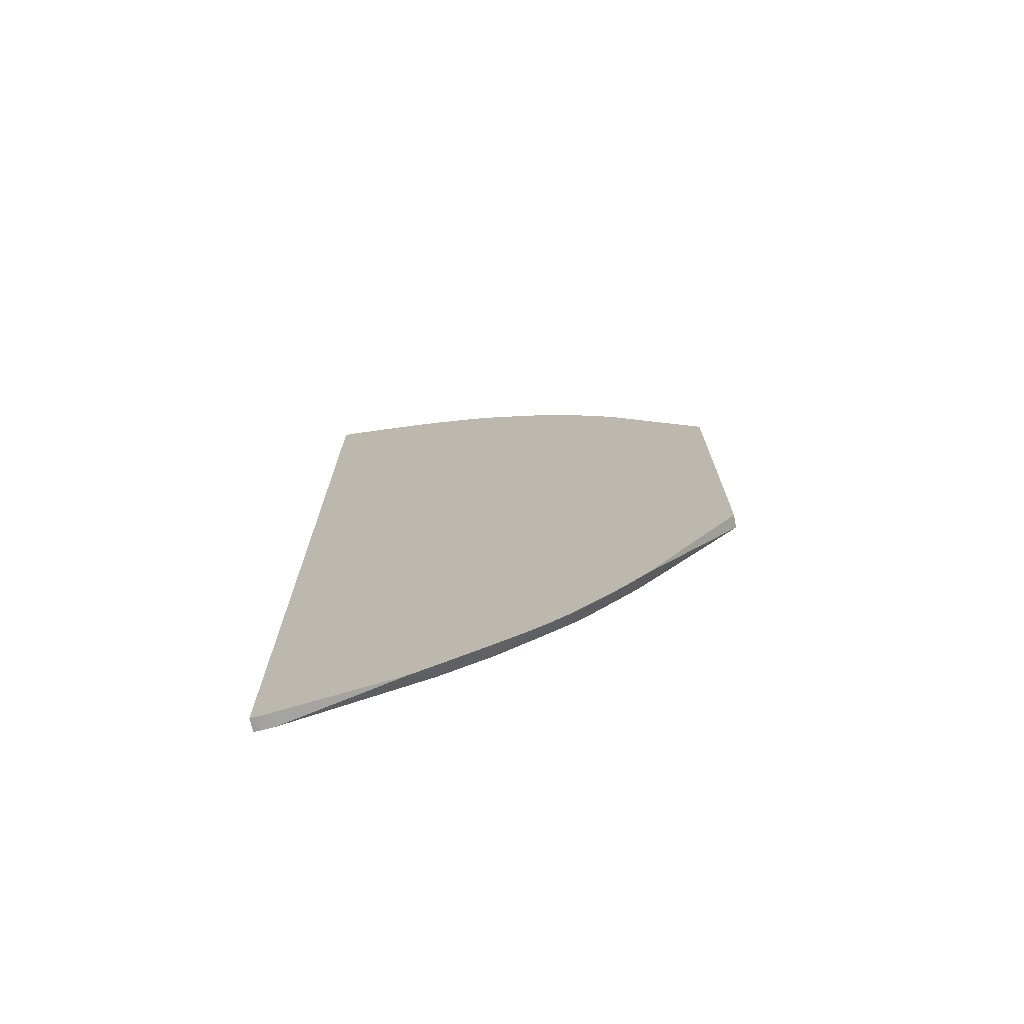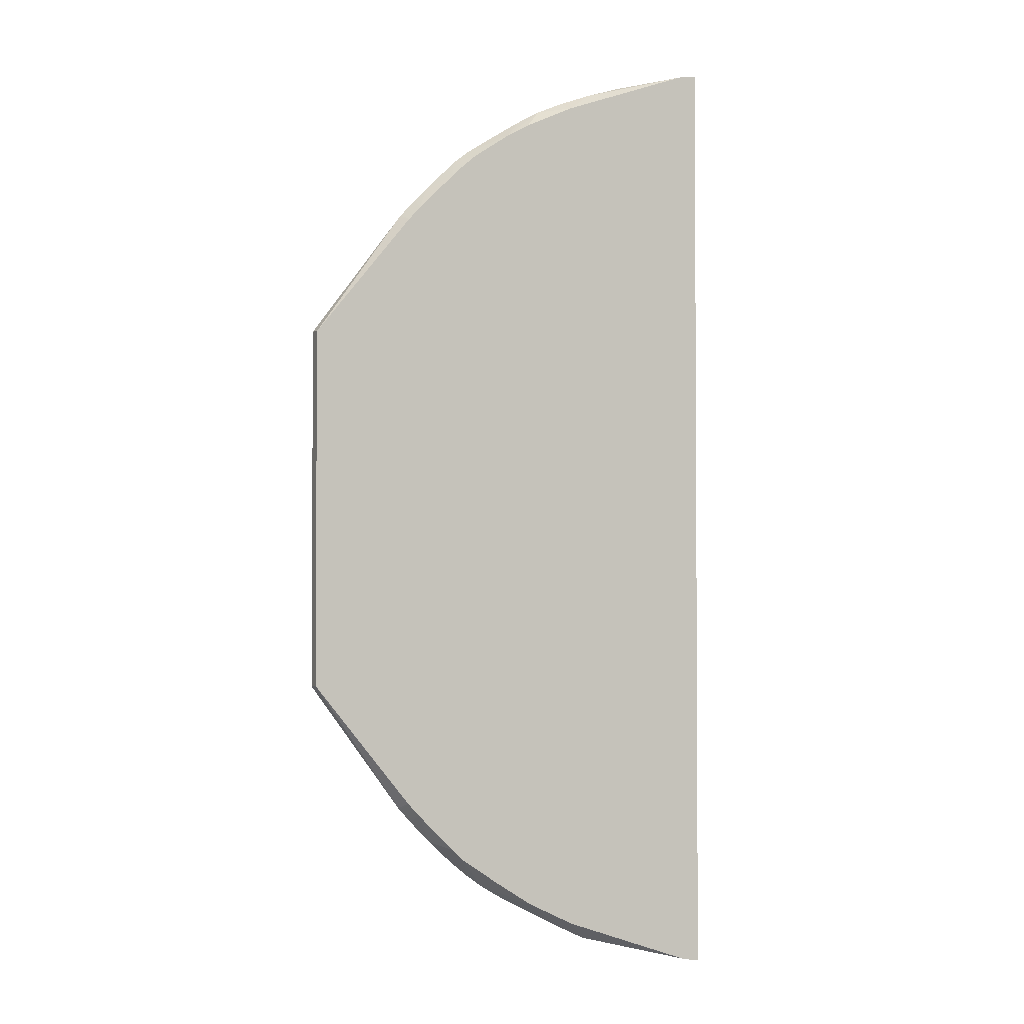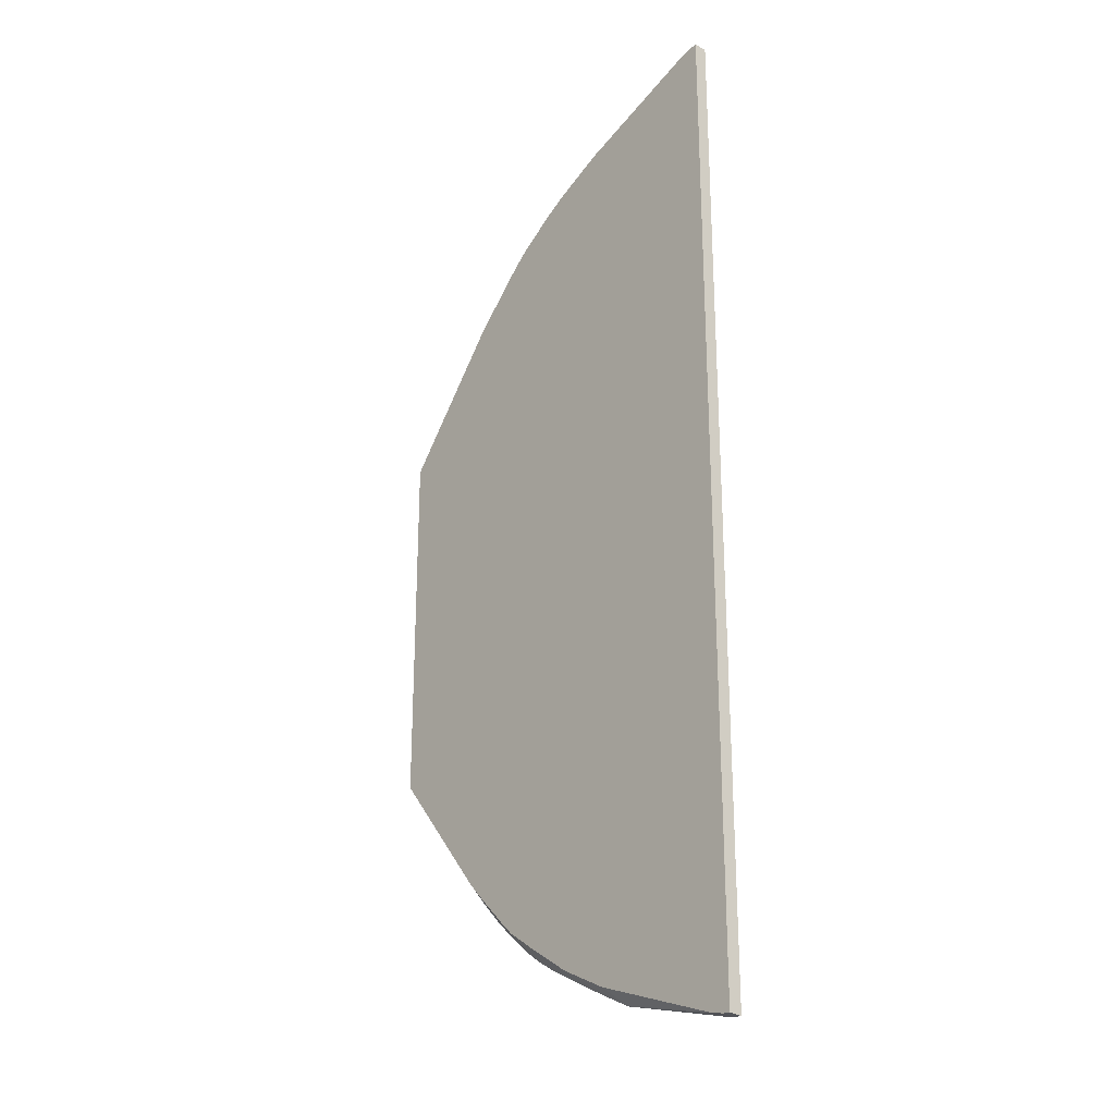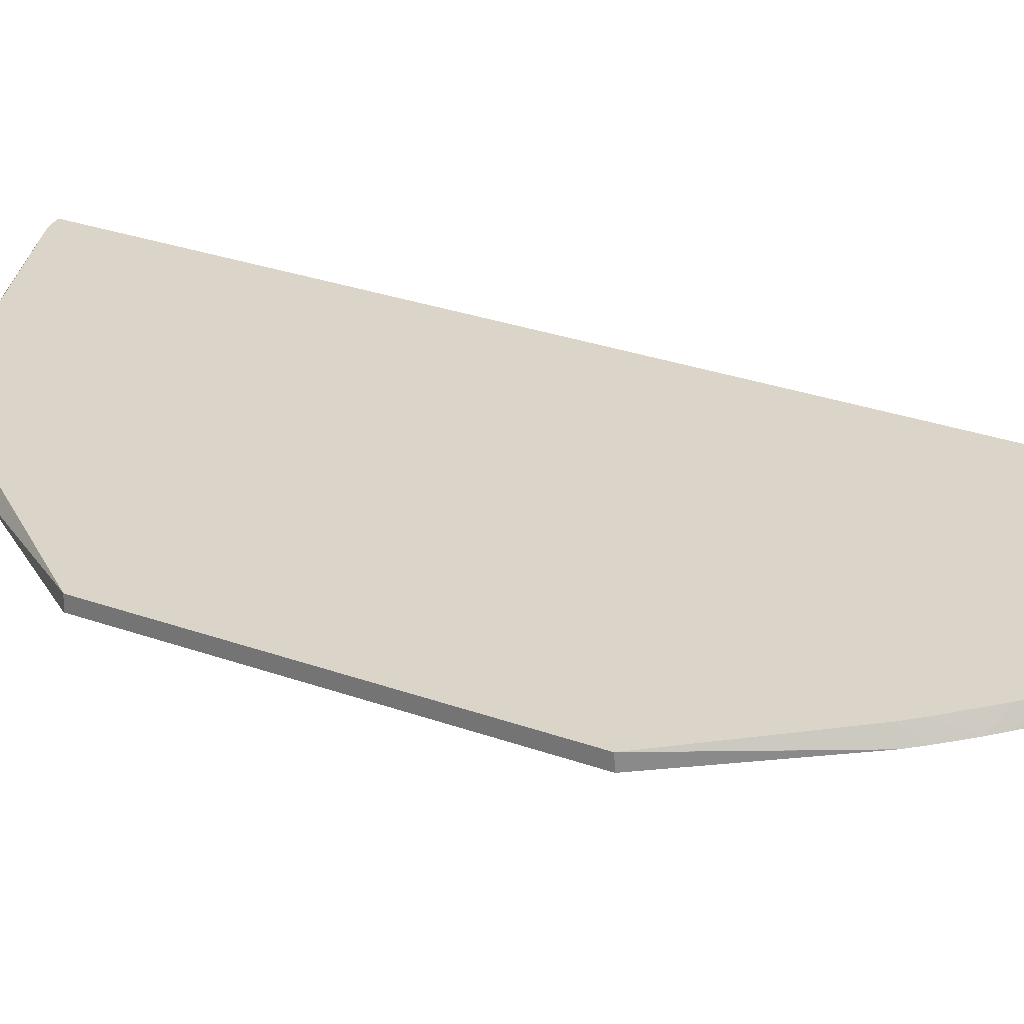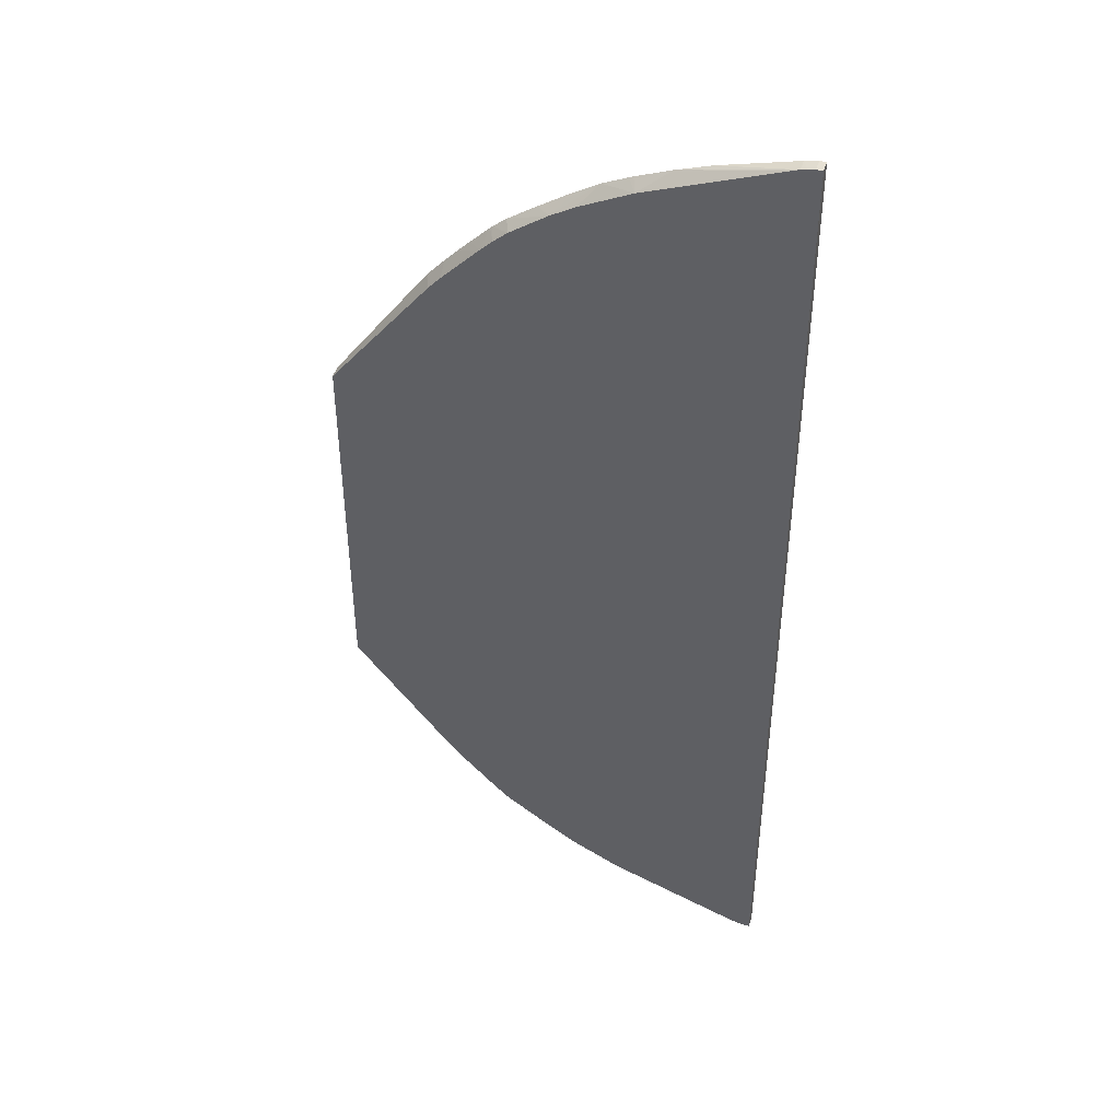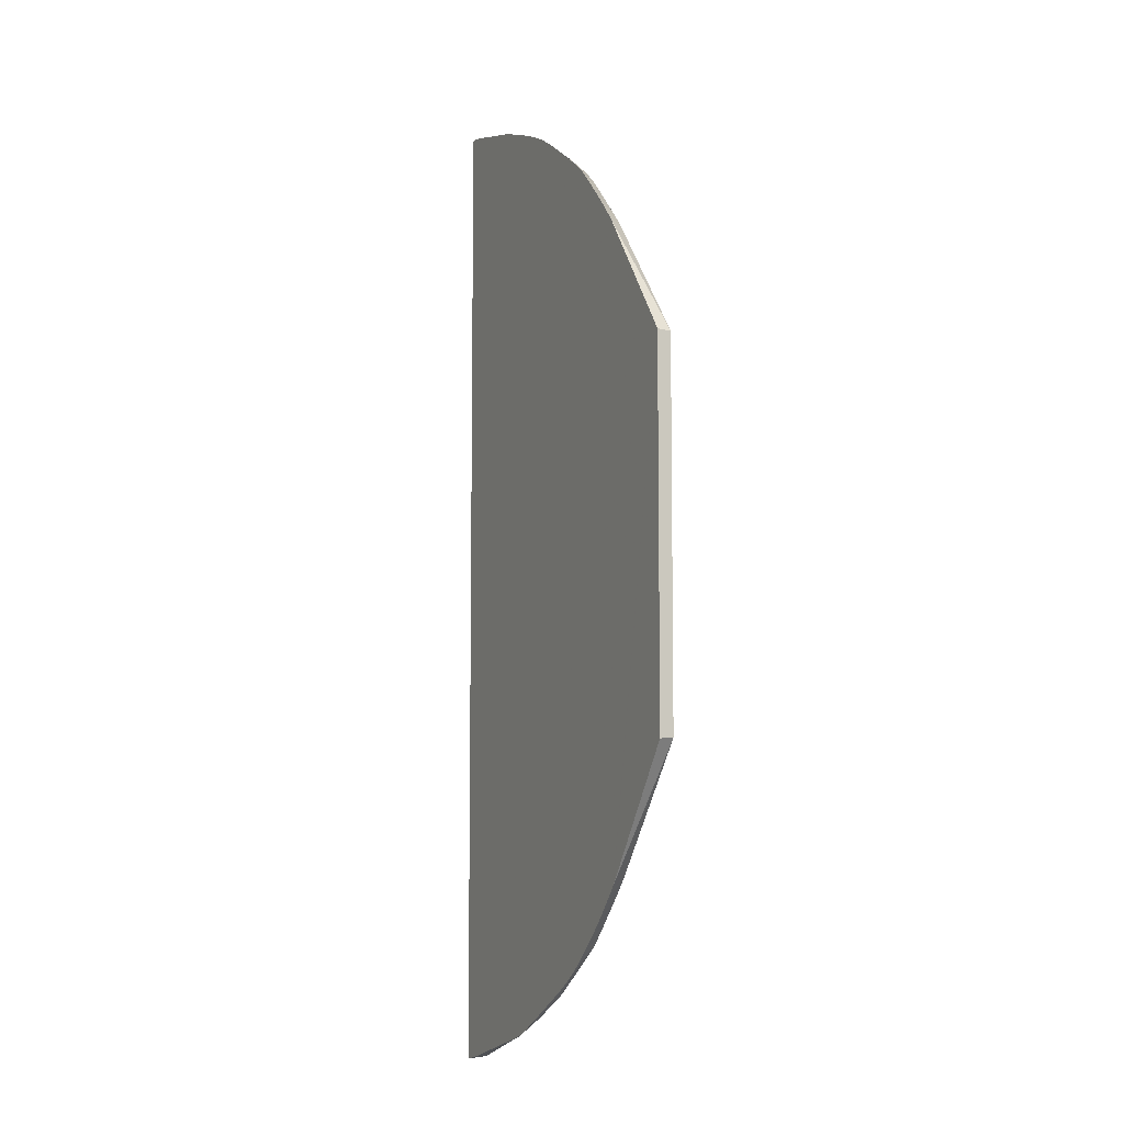
<metadata>
{"format":"obj","ext":"obj","renderer":"f3d","projection":"perspective","resolution":1024,"background":"white","views":[{"elev":-73.9,"azim":11.2,"up":"+Z"},{"elev":-2.2,"azim":156.0,"up":"+Z"},{"elev":-25.7,"azim":-130.7,"up":"+Z"},{"elev":29.2,"azim":118.0,"up":"+Y"},{"elev":43.2,"azim":-162.9,"up":"+Z"},{"elev":-7.6,"azim":65.7,"up":"+Z"}]}
</metadata>
<code>
v 0.03757 0.002376 0.01496
v 0.03757 0.003452 0.01488
v 0.02986 0.002376 0.02523
v 0.03757 0.002376 -0.0147
v 0.02938 0.003452 0.02491
v 0.03757 0.003452 -0.01463
v 0.02973 0.002376 0.02539
v 0.02992 0.002376 -0.02505
v 0.02841 0.003452 0.02596
v 0.02841 0.002376 0.02682
v 0.02984 0.002376 -0.02515
v 0.03029 0.003452 -0.02355
v 0.02537 0.003452 0.029
v 0.0274 0.002376 0.02785
v 0.02971 0.002376 -0.0253
v 0.02936 0.003452 -0.02469
v 0.02639 0.002376 0.02885
v 0.02432 0.003452 0.02998
v 0.02488 0.002376 0.03031
v 0.02902 0.002376 -0.02607
v 0.02838 0.003452 -0.02575
v 0.02321 0.003452 0.03092
v 0.02469 0.002376 0.03048
v 0.02876 0.002376 -0.02635
v 0.02808 0.002376 -0.02707
v 0.02701 0.002376 -0.02816
v 0.02533 0.003452 -0.02878
v 0.02362 0.002376 0.03134
v 0.02017 0.003452 0.03295
v 0.02594 0.002376 -0.02917
v 0.02428 0.003452 -0.02976
v 0.02356 0.002376 0.03138
v 0.02135 0.002376 0.03282
v 0.01826 0.003452 0.03403
v 0.01679 0.002376 0.03556
v 0.01859 0.002376 0.03454
v 0.01884 0.002376 0.0344
v 0.02568 0.002376 -0.0294
v 0.02468 0.002376 -0.03028
v 0.02361 0.002376 -0.03116
v 0.02245 0.002376 -0.03202
v 0.02222 0.002376 -0.03217
v 0.02129 0.003452 -0.03177
v 0.0141 0.003452 0.03596
v 0.01483 0.002376 0.03642
v 0.02052 0.002376 -0.0332
v 0.02052 0.00238 -0.0332
v 0.01816 0.003452 -0.03379
v 0.003407 0.003452 0.03979
v 0.01174 0.002376 0.03759
v 0.0145 0.002376 0.03655
v 0.01865 0.002376 -0.0342
v 0.01666 0.002376 -0.03522
v 0.01455 0.002376 -0.0363
v 0.01411 0.003452 -0.03578
v 0.003039 0.003452 0.03992
v 0.009114 0.002376 0.03843
v 0.01252 0.002376 -0.03729
v 0.003675 0.003452 -0.03944
v 0.002535 0.003452 0.04001
v 0.003039 0.002376 0.03994
v 0.008963 0.002376 0.03847
v 0.01249 0.002376 -0.03729
v 0.003039 0.003452 -0.03966
v 0.00203 0.003452 0.0401
v 0.00203 0.002376 0.04011
v 0.003039 0.002376 -0.03973
v 0.002598 0.002376 -0.03981
v 0.00203 0.002376 -0.03992
v 0.00203 0.003452 -0.03985
v 0.001769 0.003452 0.04012
v 0.001511 0.002376 0.04015
v 0.001511 0.002376 -0.03997
v 0.001522 0.003452 -0.03987
v 0.001522 0.003452 0.04014
v 0.001511 0.003452 0.04014
v 0.001511 0.003452 -0.03987
f 1 2 3
f 1 3 7
f 1 7 10
f 1 10 14
f 1 14 17
f 1 17 19
f 1 19 23
f 1 23 28
f 1 28 32
f 1 32 33
f 1 33 37
f 1 37 36
f 1 36 35
f 1 35 45
f 1 45 51
f 1 51 50
f 1 50 57
f 1 57 62
f 1 62 61
f 1 61 66
f 1 66 72
f 1 72 73
f 1 73 69
f 1 69 68
f 1 68 67
f 1 67 63
f 1 63 58
f 1 58 54
f 1 54 53
f 1 53 52
f 1 52 46
f 1 46 42
f 1 42 41
f 1 41 40
f 1 40 39
f 1 39 38
f 1 38 30
f 1 30 26
f 1 26 25
f 1 25 24
f 1 24 20
f 1 20 15
f 1 15 11
f 1 11 8
f 1 8 4
f 1 4 6
f 1 6 2
f 2 5 3
f 2 6 12
f 2 12 16
f 2 16 21
f 2 21 27
f 2 27 31
f 2 31 43
f 2 43 48
f 2 48 55
f 2 55 59
f 2 59 64
f 2 64 70
f 2 70 74
f 2 74 77
f 2 77 76
f 2 76 75
f 2 75 71
f 2 71 65
f 2 65 60
f 2 60 56
f 2 56 49
f 2 49 44
f 2 44 34
f 2 34 29
f 2 29 22
f 2 22 18
f 2 18 13
f 2 13 9
f 2 9 5
f 3 5 7
f 4 8 6
f 5 9 10
f 5 10 7
f 6 8 11
f 6 11 12
f 9 13 14
f 9 14 10
f 11 15 16
f 11 16 12
f 13 17 14
f 13 18 19
f 13 19 17
f 15 20 16
f 16 20 21
f 18 22 23
f 18 23 19
f 20 24 21
f 21 24 25
f 21 25 26
f 21 26 27
f 22 28 23
f 22 29 28
f 26 30 27
f 27 30 31
f 28 29 32
f 29 33 32
f 29 34 35
f 29 35 36
f 29 36 37
f 29 37 33
f 30 38 31
f 31 38 39
f 31 39 40
f 31 40 41
f 31 41 42
f 31 42 43
f 34 44 35
f 35 44 45
f 42 46 47
f 42 47 48
f 42 48 43
f 44 49 50
f 44 50 51
f 44 51 45
f 46 52 47
f 47 52 48
f 48 52 53
f 48 53 54
f 48 54 55
f 49 56 50
f 50 56 57
f 54 58 55
f 55 58 59
f 56 60 61
f 56 61 62
f 56 62 57
f 58 63 64
f 58 64 59
f 60 65 66
f 60 66 61
f 63 67 64
f 64 67 68
f 64 68 69
f 64 69 70
f 65 71 66
f 66 71 72
f 69 73 70
f 70 73 74
f 71 75 72
f 72 75 76
f 72 76 77
f 72 77 73
f 73 77 74

</code>
